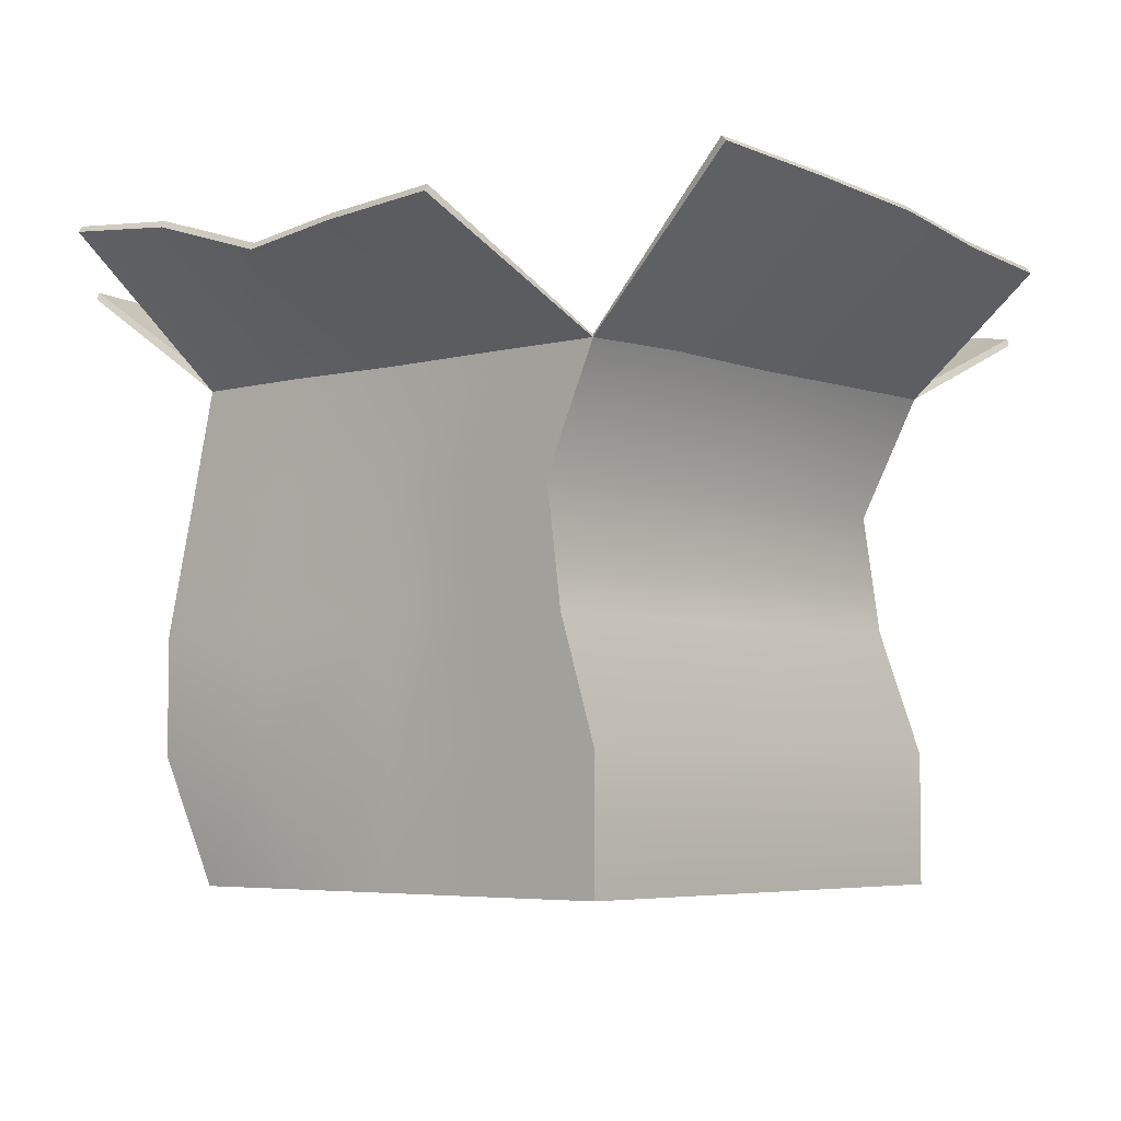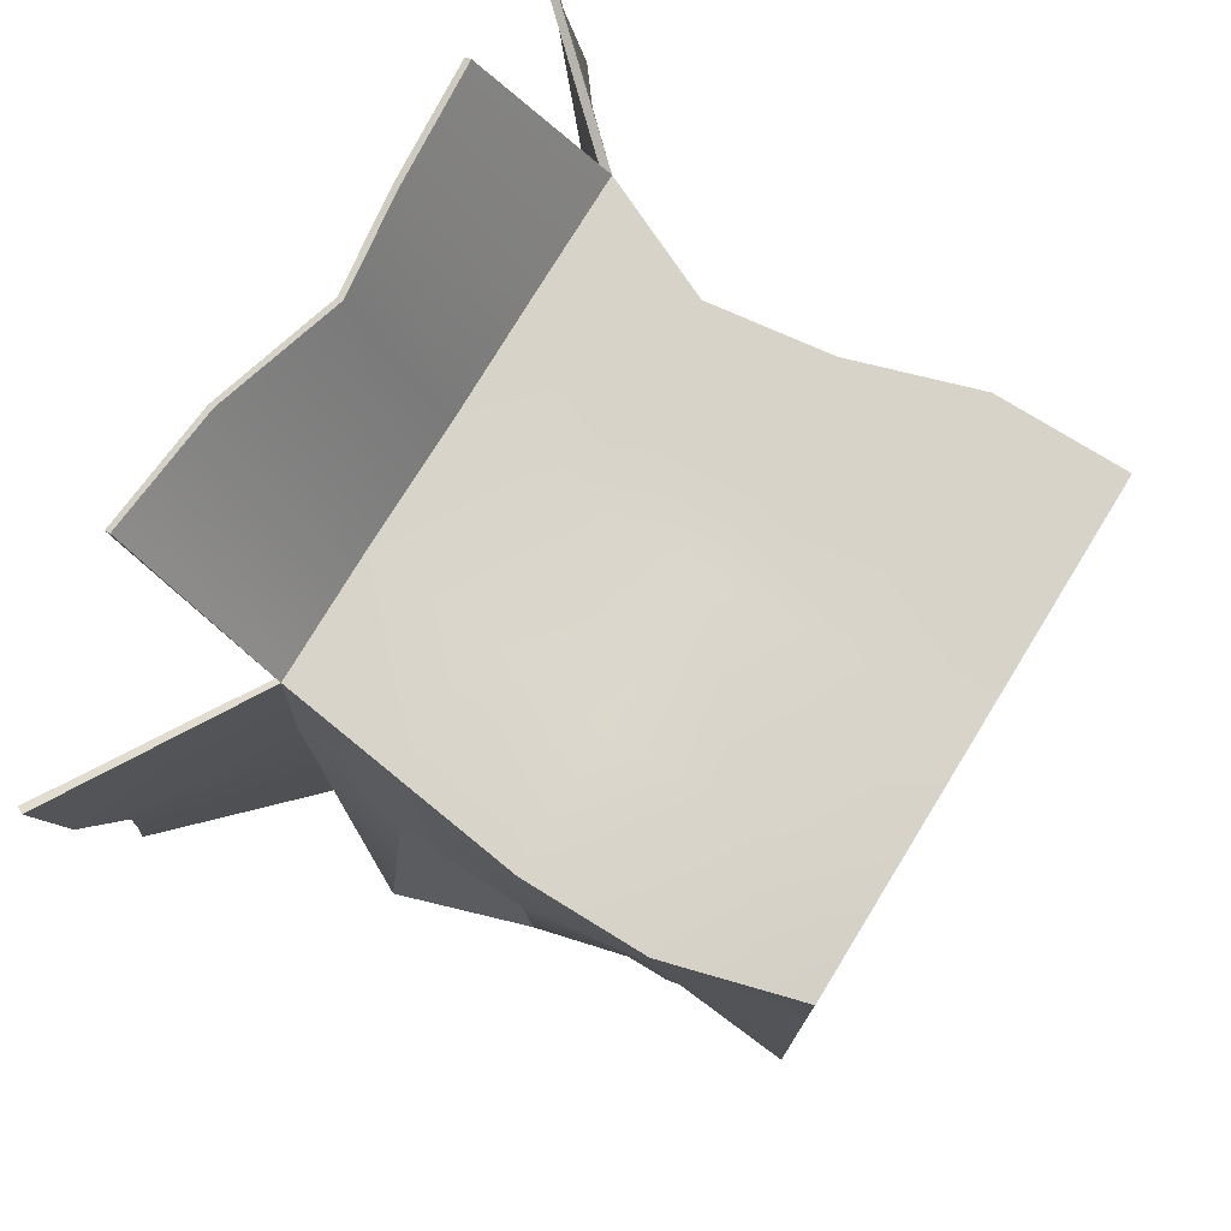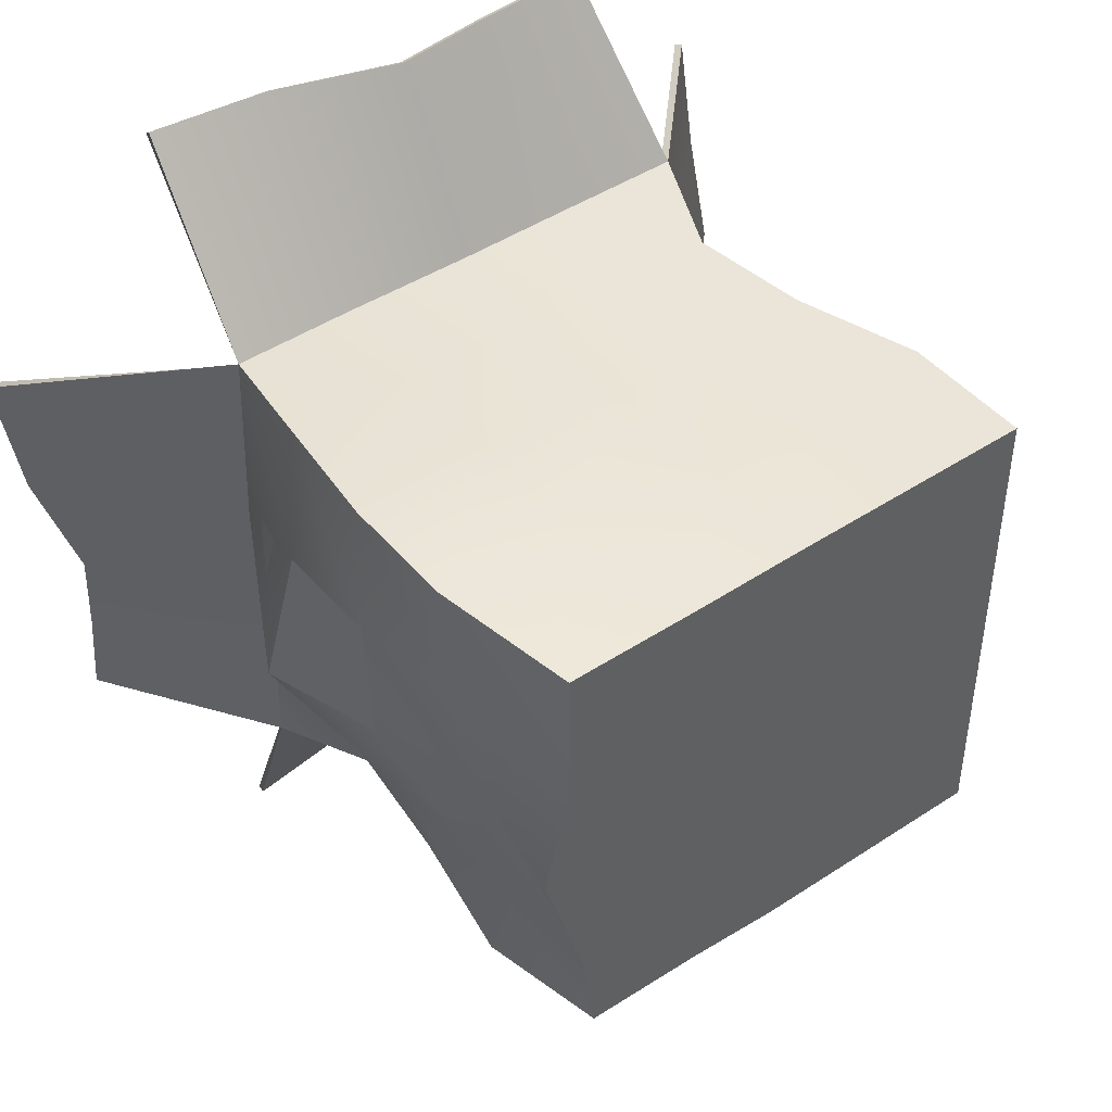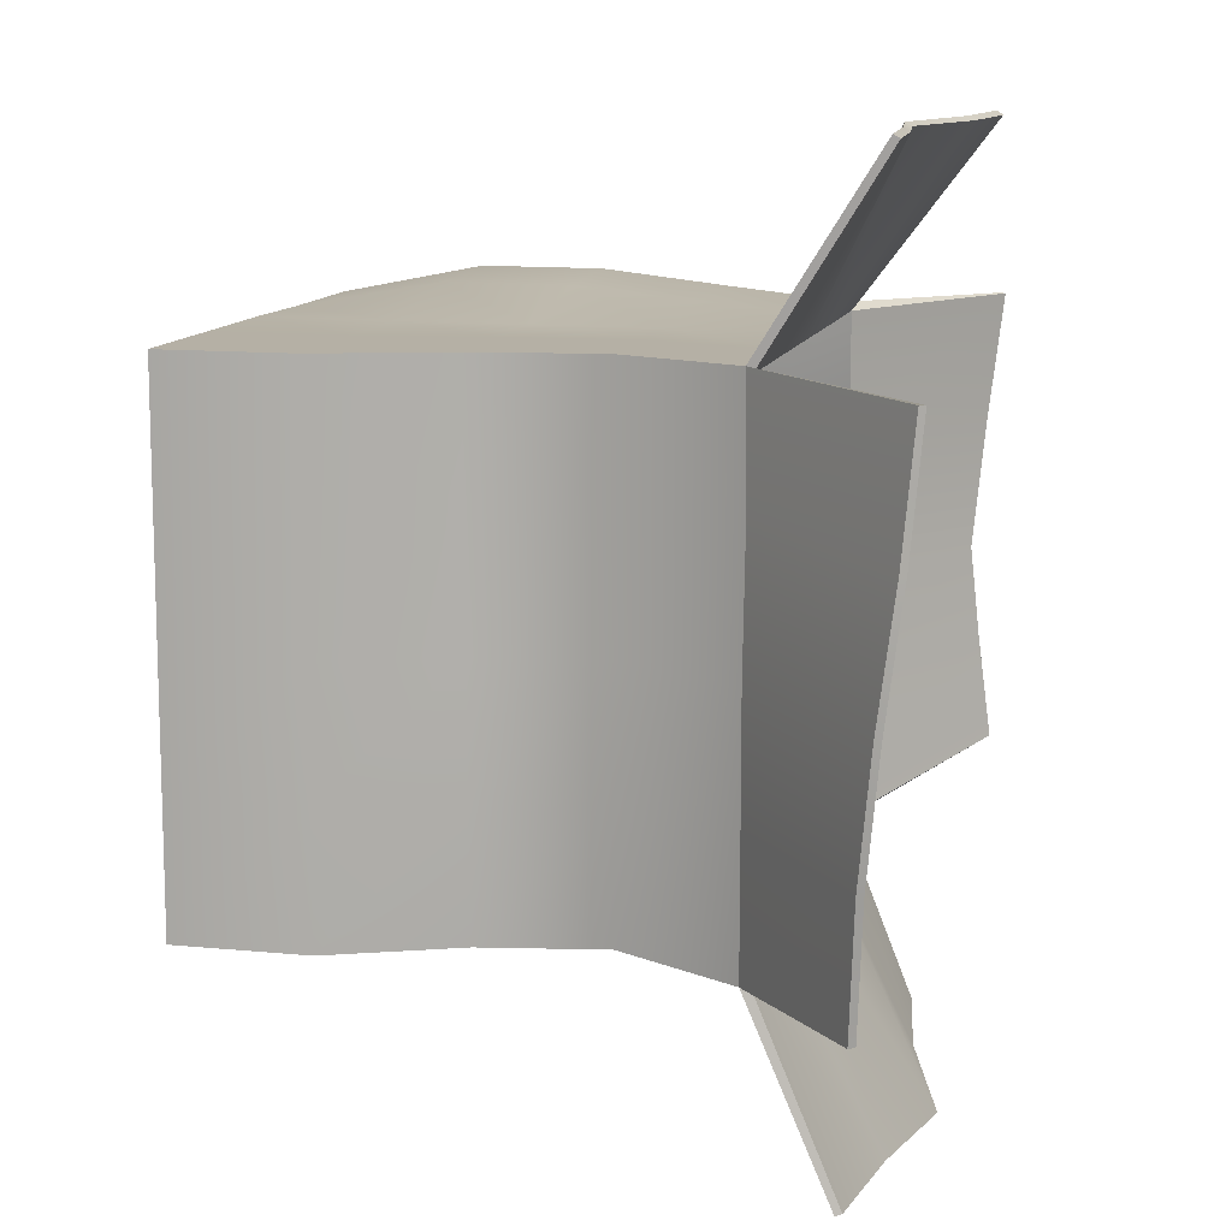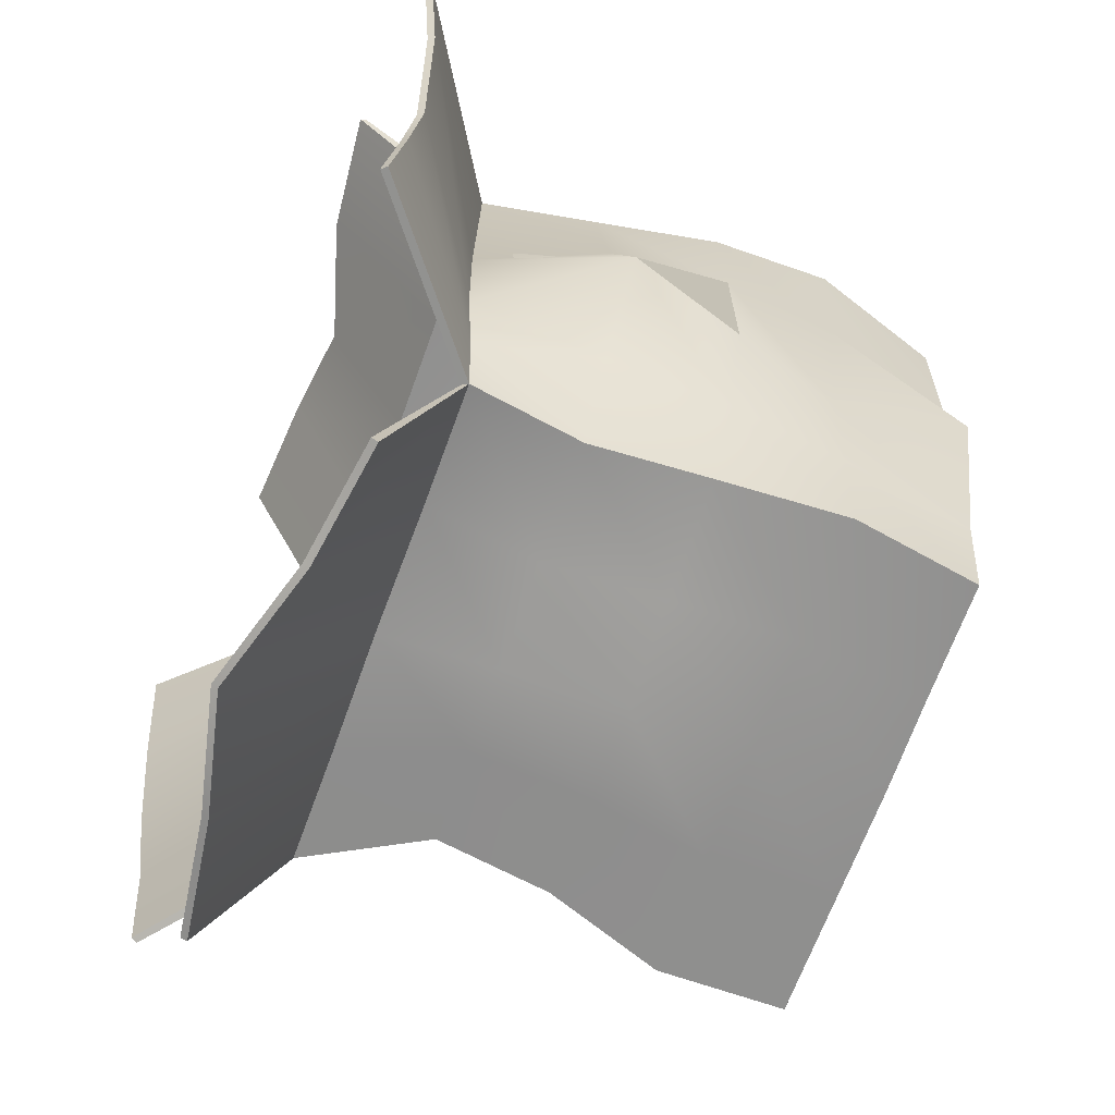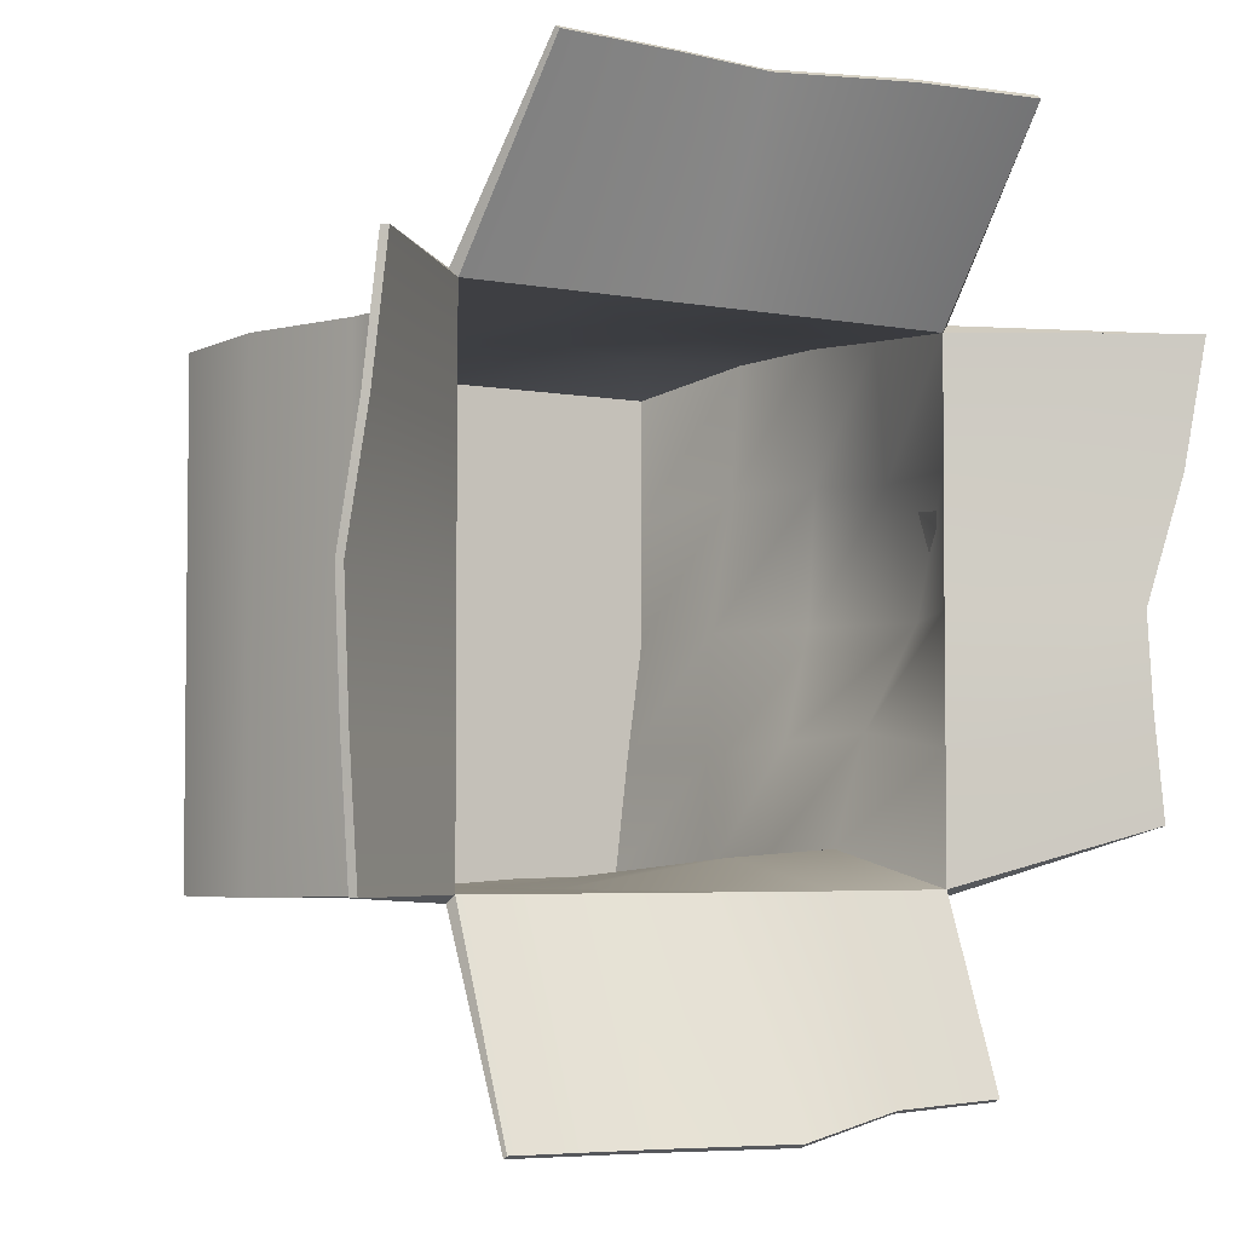
<metadata>
{"format":"obj","ext":"obj","renderer":"f3d","projection":"perspective","resolution":1024,"background":"white","views":[{"elev":-4.7,"azim":41.4,"up":"+Y"},{"elev":77.0,"azim":-58.5,"up":"+Z"},{"elev":45.2,"azim":-37.3,"up":"+Z"},{"elev":11.7,"azim":103.4,"up":"+Z"},{"elev":-65.2,"azim":-109.7,"up":"+Z"},{"elev":-4.3,"azim":147.6,"up":"+Z"}]}
</metadata>
<code>
g default
v -0.67 0 3.6
v 0.67 0 3.6
v -0.6712 1.34 3.6
v 0.6695 1.34 3.6
v -0.67 1.339 2.261
v 0.67 1.339 2.259
v -0.5844 0 2.285
v 0.67 0 2.259
v -0.67 1.713 4.095
v 0.5918 1.637 4.095
v -0.67 1.53 1.78
v 0.67 1.563 1.723
v -1.217 1.671 3.6
v -1.06 1.676 2.412
v 1.065 1.765 3.6
v 1.065 1.647 2.259
v 0.67 0.335 2.259
v -0.6492 0.335 2.268
v -0.7708 0.335 3.662
v 0.67 0.335 3.6
v 0.5469 0.67 2.266
v -0.6104 0.67 2.33
v -0.7705 0.67 3.661
v 0.5625 0.67 3.6
v 0.4951 1.005 2.268
v -0.5853 1.005 2.357
v -0.7207 1.005 3.629
v 0.5172 1.005 3.6
v -1.06 1.64 2.684
v -0.67 1.339 2.595
v -0.6961 0.9848 2.647
v -0.6883 0.6558 2.631
v -0.6587 0.335 2.597
v -0.6235 0 2.607
v 0.67 0 2.595
v 0.67 0.335 2.595
v 0.5607 0.67 2.595
v 0.5147 1.005 2.595
v 0.6702 1.339 2.595
v 1.096 1.663 2.595
v -1.066 1.613 2.93
v -0.6701 1.339 2.93
v -0.8806 0.9635 2.93
v -0.7745 0.6408 2.931
v -0.6742 0.335 2.932
v -0.67 0 2.93
v 0.67 0 2.93
v 0.67 0.335 2.93
v 0.5607 0.67 2.93
v 0.5147 1.005 2.93
v 0.6705 1.34 2.93
v 1.128 1.698 2.93
v -1.172 1.636 3.265
v -0.6708 1.339 3.265
v -0.7656 0.9878 3.271
v -0.7837 0.6579 3.298
v -0.7423 0.335 3.31
v -0.67 0 3.265
v 0.67 0 3.265
v 0.67 0.335 3.265
v 0.5607 0.67 3.265
v 0.5147 1.005 3.265
v 0.6702 1.34 3.265
v 1.091 1.738 3.265
v -0.335 1.68 4.095
v -0.335 1.34 3.6
v -0.379 1.005 3.625
v -0.4221 0.67 3.653
v -0.4224 0.335 3.654
v -0.335 0 3.6
v -0.335 0 3.265
v -0.335 0 2.93
v -0.2946 0 2.605
v -0.2661 0 2.277
v -0.3183 0.335 2.264
v -0.2899 0.67 2.314
v -0.2709 1.005 2.336
v -0.335 1.34 2.26
v -0.335 1.58 1.772
v 0 1.579 4.095
v 0 1.34 3.6
v -0.000376 1.005 3.6
v -0.000744 0.67 3.6
v -0.000746 0.335 3.6
v 0 0 3.6
v 0 0 3.265
v 0 0 2.93
v 0.000345 0 2.595
v 0.000588 0 2.26
v 0.000143 0.335 2.26
v 0.000385 0.67 2.26
v 0.000548 1.005 2.26
v 0 1.341 2.26
v 0 1.687 1.723
v 0.2693 1.613 4.095
v 0.3346 1.34 3.6
v 0.2584 1.005 3.6
v 0.2811 0.67 3.6
v 0.335 0.335 3.6
v 0.335 0 3.6
v 0.335 0 3.265
v 0.335 0 2.93
v 0.335 0 2.595
v 0.335 0 2.259
v 0.335 0.335 2.259
v 0.2717 0.67 2.263
v 0.245 1.005 2.264
v 0.335 1.34 2.259
v 0.335 1.61 1.723
v 0.2584 1.005 3.62
v 0.5379 1.002 3.62
v 0.6866 1.329 3.62
v 0.3636 1.329 3.62
v 0.3604 1.325 2.24
v 0.6851 1.326 2.24
v 0.5149 1.001 2.248
v 0.2452 1.005 2.244
v 0.335 -0.02 3.265
v 0.69 -0.02 3.265
v 0.69 -0.02 3.62
v 0.335 -0.02 3.62
v 0.5353 1.002 3.265
v 0.6895 1.334 3.3
v -0.7866 0.9908 3.255
v -0.7387 1.011 3.649
v -0.6926 1.33 3.621
v -0.7002 1.346 3.09
v 0.5924 1.62 4.105
v 0.2701 1.596 4.105
v 0.3333 1.592 1.714
v 0.6687 1.544 1.715
v -1.227 1.654 3.6
v -1.183 1.619 3.264
v 1.105 1.723 3.266
v 1.08 1.751 3.601
v 0.69 0.3372 2.239
v 0.3351 0.3351 2.239
v 0.69 -0.02 2.239
v 0.335 -0.02 2.24
v -0.6838 -0.02 3.219
v -0.6863 -0.02 3.617
v -0.7909 0.3295 3.683
v -0.7621 0.3317 3.309
v 0.69 0.3383 3.62
v 0.335 0.335 3.62
v 0.69 0.3382 3.265
v 0.5651 0.6777 2.246
v 0.272 0.6701 2.243
v -0.7902 0.6588 3.682
v -0.8035 0.6537 3.3
v 0.5823 0.6741 3.62
v 0.2811 0.67 3.62
v 0.5803 0.6745 3.265
v -0.6803 1.326 2.522
v -0.6856 1.323 2.245
v -1.072 1.625 2.683
v -1.072 1.66 2.411
v -0.6002 1.002 2.338
v -0.7159 0.9857 2.642
v -0.6278 0.6772 2.312
v -0.7082 0.6548 2.627
v -0.668 0.335 2.249
v -0.6783 0.3336 2.593
v -0.6003 -0.02 2.266
v -0.6344 -0.02 2.522
v 0.69 -0.02 2.595
v 0.335 -0.02 2.595
v 0.69 0.3382 2.595
v 0.5803 0.6745 2.594
v 0.5353 1.002 2.593
v 0.6863 1.326 2.595
v 1.108 1.647 2.595
v 1.078 1.631 2.259
v -0.6988 1.344 2.773
v -1.077 1.597 2.929
v -0.9008 0.9664 2.93
v -0.7947 0.6402 2.929
v -0.6938 0.3317 2.93
v -0.7561 -0.02 2.93
v 0.69 -0.02 2.93
v 0.335 -0.02 2.93
v 0.69 0.3382 2.93
v 0.5803 0.6745 2.93
v 0.5353 1.002 2.93
v 0.6865 1.327 2.927
v 1.14 1.683 2.93
v -0.3498 1.331 3.62
v -0.3367 1.663 4.106
v -0.6708 1.697 4.107
v -0.3776 1.007 3.645
v -0.4211 0.671 3.673
v -0.4209 0.3347 3.674
v -0.3048 -0.02 3.616
v -0.335 -0.02 3.265
v -0.335 -0.02 2.93
v -0.2946 -0.02 2.605
v -0.2669 -0.02 2.258
v -0.318 0.3364 2.244
v -0.294 0.6745 2.294
v -0.2734 1.005 2.316
v -0.3558 1.323 2.244
v -0.3333 1.562 1.763
v -0.6687 1.512 1.771
v 0.002281 1.328 3.62
v -0.000794 1.561 4.105
v 0.000931 1.004 3.62
v 0.000242 0.6704 3.62
v 0.000533 0.3348 3.62
v -0.01888 -0.02 3.62
v 0 -0.02 3.265
v 0 -0.02 2.93
v 0.000345 -0.02 2.595
v 0.000583 -0.02 2.24
v -0.00081 0.3358 2.24
v -0.002118 0.6687 2.24
v -0.001676 1.005 2.24
v 0.009054 1.328 2.24
v 2.3e-05 1.67 1.713
g pCube4
f 110 111 112 113
f 114 115 116 117
f 118 119 120 121
f 111 122 123 112
f 124 125 126 127
f 113 112 128 129
f 115 114 130 131
f 127 126 132 133
f 112 123 134 135
f 137 136 138 139
f 140 141 142 143
f 121 120 144 145
f 120 119 146 144
f 148 147 136 137
f 143 142 149 150
f 145 144 151 152
f 144 146 153 151
f 117 116 147 148
f 150 149 125 124
f 152 151 111 110
f 151 153 122 111
f 155 154 156 157
f 158 159 154 155
f 160 161 159 158
f 162 163 161 160
f 164 165 163 162
f 139 138 166 167
f 168 166 138 136
f 169 168 136 147
f 170 169 147 116
f 171 170 116 115
f 172 171 115 173
f 154 174 175 156
f 159 176 174 154
f 161 177 176 159
f 163 178 177 161
f 165 179 178 163
f 167 166 180 181
f 182 180 166 168
f 183 182 168 169
f 184 183 169 170
f 185 184 170 171
f 186 185 171 172
f 174 127 133 175
f 176 124 127 174
f 178 143 150 177
f 179 140 143 178
f 181 180 119 118
f 146 119 180 182
f 153 146 182 183
f 122 153 183 184
f 123 122 184 185
f 134 123 185 186
f 126 187 188 189
f 125 190 187 126
f 149 191 190 125
f 142 192 191 149
f 141 193 192 142
f 140 194 193 141
f 179 195 194 140
f 165 196 195 179
f 164 197 196 165
f 162 198 197 164
f 160 199 198 162
f 158 200 199 160
f 155 201 200 158
f 202 201 155 203
f 187 204 205 188
f 190 206 204 187
f 191 207 206 190
f 192 208 207 191
f 193 209 208 192
f 194 210 209 193
f 195 211 210 194
f 196 212 211 195
f 197 213 212 196
f 198 214 213 197
f 199 215 214 198
f 200 216 215 199
f 201 217 216 200
f 218 217 201 202
f 204 113 129 205
f 206 110 113 204
f 207 152 110 206
f 208 145 152 207
f 209 121 145 208
f 210 118 121 209
f 211 181 118 210
f 212 167 181 211
f 213 139 167 212
f 214 137 139 213
f 215 148 137 214
f 216 117 148 215
f 217 114 117 216
f 130 114 217 218
f 97 96 4 28
f 108 107 25 6
f 101 100 2 59
f 28 4 63 62
f 55 54 3 27
f 96 95 10 4
f 6 12 109 108
f 54 53 13 3
f 4 15 64 63
f 105 104 8 17
f 58 57 19 1
f 100 99 20 2
f 2 20 60 59
f 106 105 17 21
f 57 56 23 19
f 99 98 24 20
f 20 24 61 60
f 107 106 21 25
f 56 55 27 23
f 98 97 28 24
f 24 28 62 61
f 5 14 29 30
f 26 5 30 31
f 22 26 31 32
f 18 22 32 33
f 7 18 33 34
f 104 103 35 8
f 36 17 8 35
f 37 21 17 36
f 38 25 21 37
f 39 6 25 38
f 40 16 6 39
f 30 29 41 42
f 31 30 42 43
f 32 31 43 44
f 33 32 44 45
f 34 33 45 46
f 103 102 47 35
f 48 36 35 47
f 49 37 36 48
f 50 38 37 49
f 51 39 38 50
f 52 40 39 51
f 42 41 53 54
f 43 42 54 55
f 44 43 55 56
f 45 44 56 57
f 46 45 57 58
f 102 101 59 47
f 60 48 47 59
f 61 49 48 60
f 62 50 49 61
f 63 51 50 62
f 64 52 51 63
f 3 9 65 66
f 27 3 66 67
f 23 27 67 68
f 19 23 68 69
f 1 19 69 70
f 58 1 70 71
f 46 58 71 72
f 34 46 72 73
f 7 34 73 74
f 18 7 74 75
f 22 18 75 76
f 26 22 76 77
f 5 26 77 78
f 79 11 5 78
f 66 65 80 81
f 67 66 81 82
f 68 67 82 83
f 69 68 83 84
f 70 69 84 85
f 71 70 85 86
f 72 71 86 87
f 73 72 87 88
f 74 73 88 89
f 75 74 89 90
f 76 75 90 91
f 77 76 91 92
f 78 77 92 93
f 94 79 78 93
f 81 80 95 96
f 82 81 96 97
f 83 82 97 98
f 84 83 98 99
f 85 84 99 100
f 86 85 100 101
f 87 86 101 102
f 88 87 102 103
f 89 88 103 104
f 90 89 104 105
f 91 90 105 106
f 92 91 106 107
f 93 92 107 108
f 109 94 93 108
f 4 10 128 112
f 10 95 129 128
f 109 12 131 130
f 12 6 115 131
f 3 13 132 126
f 13 53 133 132
f 64 15 135 134
f 15 4 112 135
f 29 14 157 156
f 14 5 155 157
f 6 16 173 115
f 16 40 172 173
f 41 29 156 175
f 40 52 186 172
f 53 41 175 133
f 52 64 134 186
f 65 9 189 188
f 9 3 126 189
f 5 11 203 155
f 11 79 202 203
f 80 65 188 205
f 79 94 218 202
f 95 80 205 129
f 94 109 130 218
f 150 124 176 177

</code>
